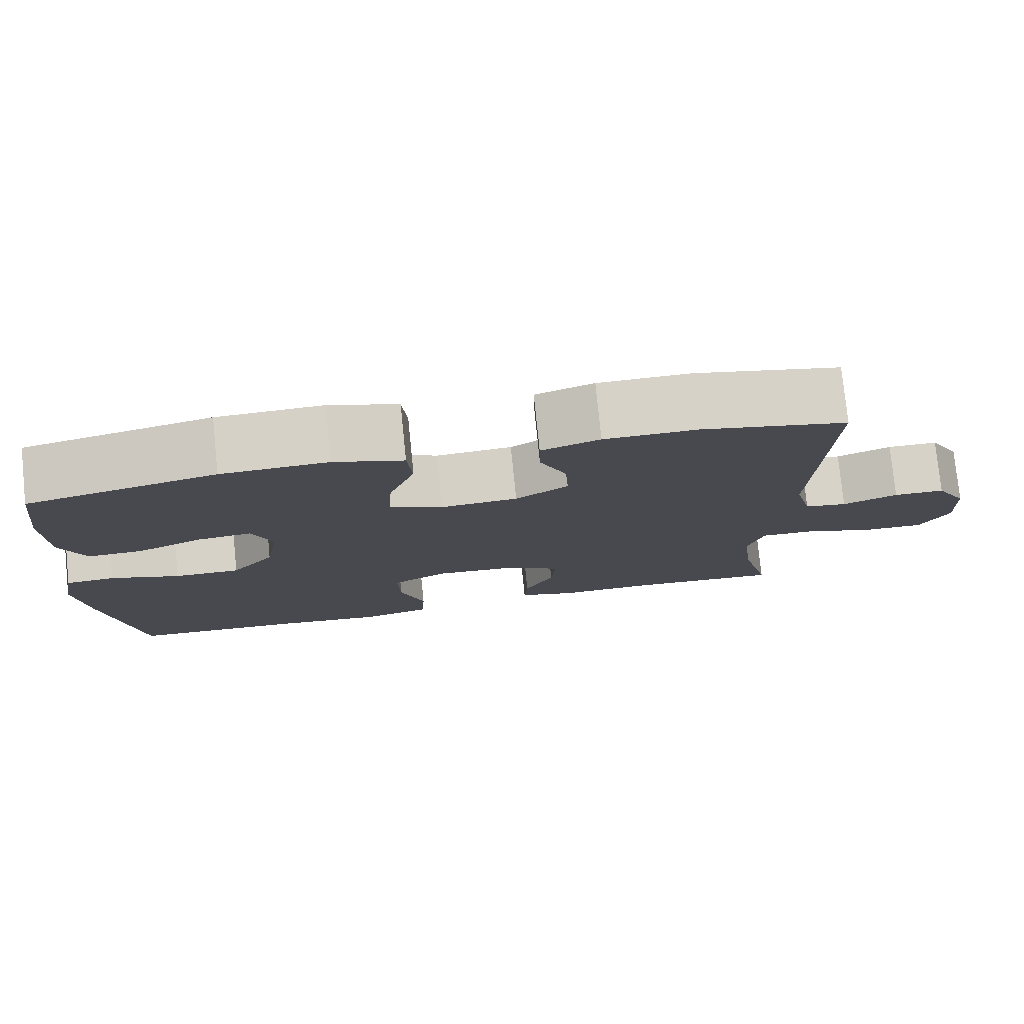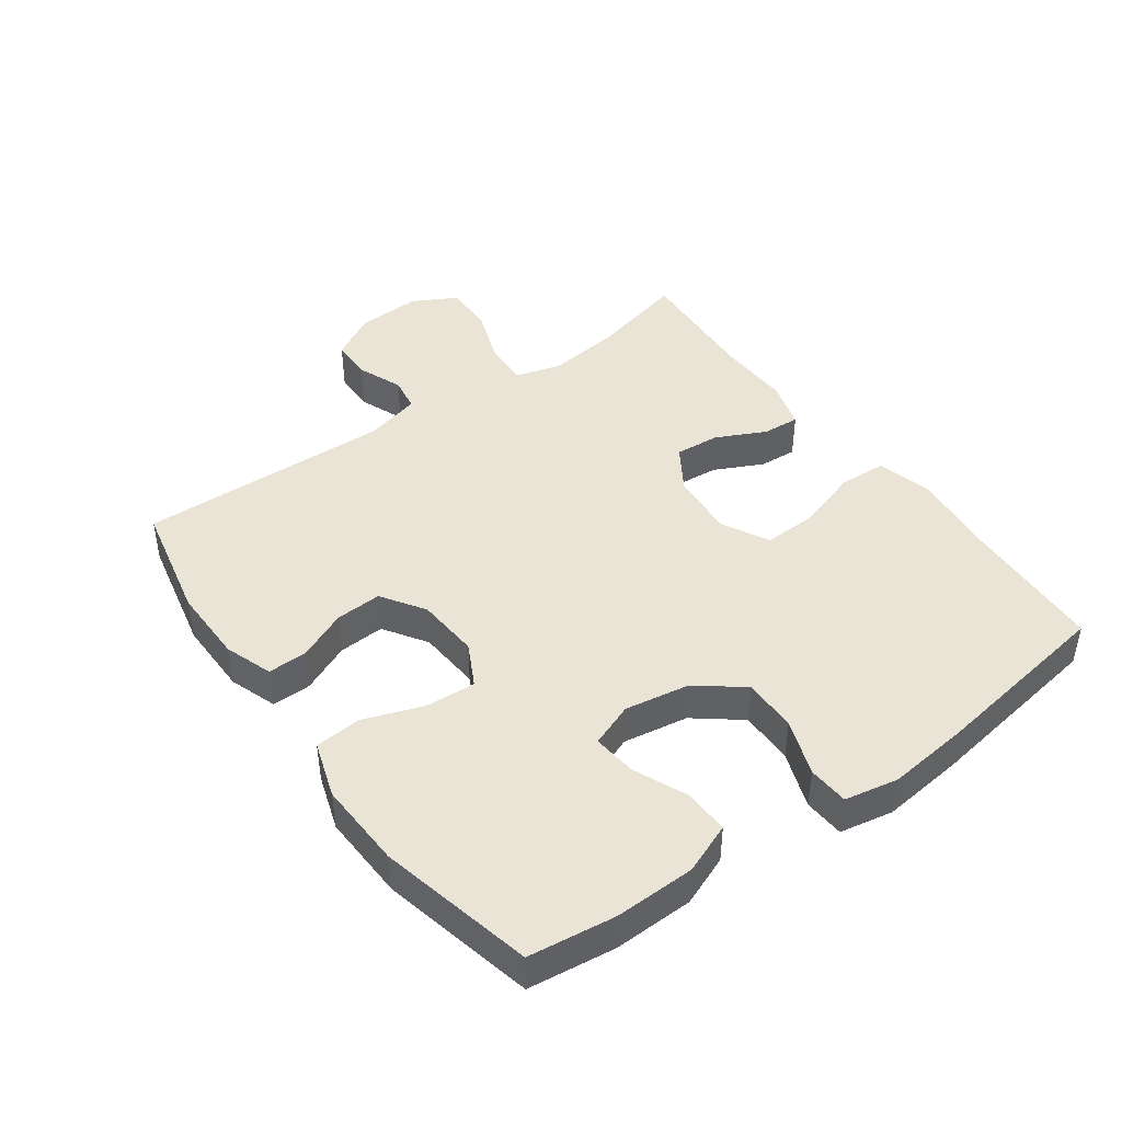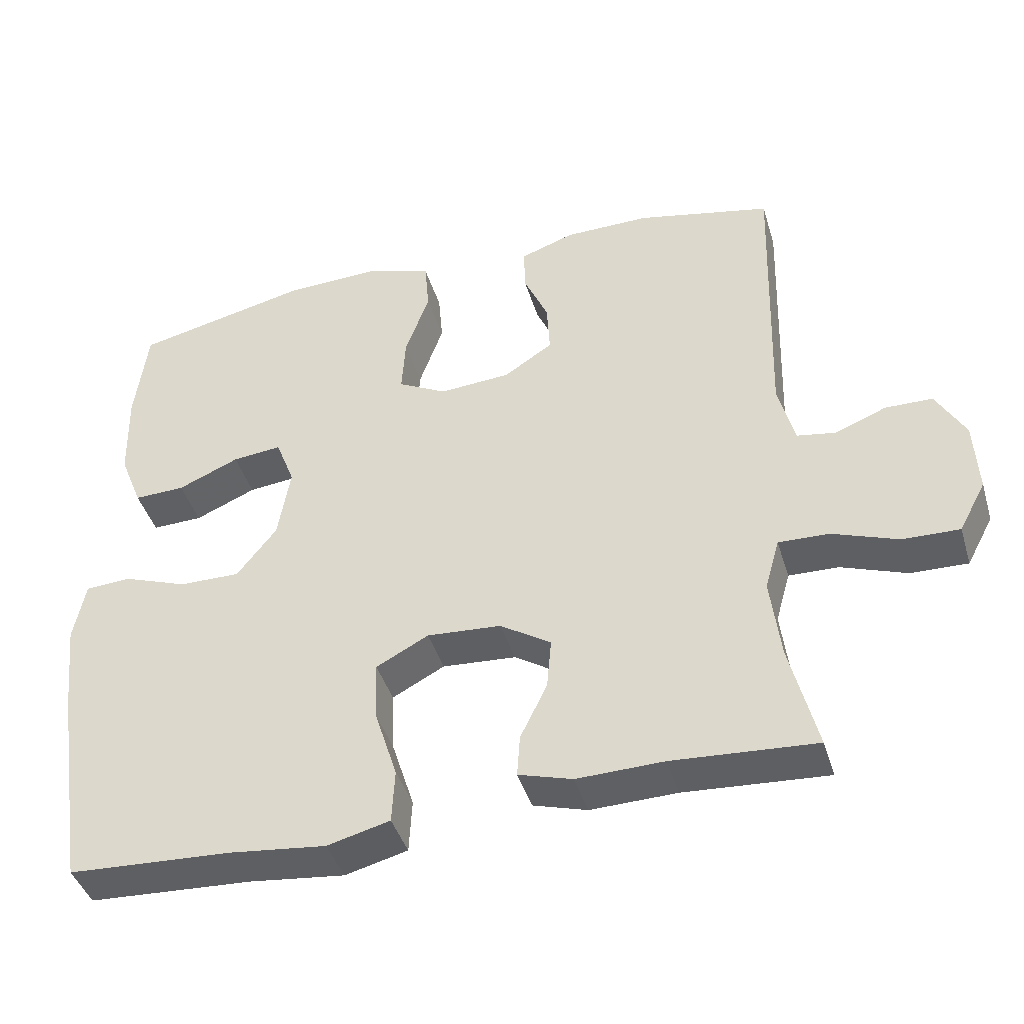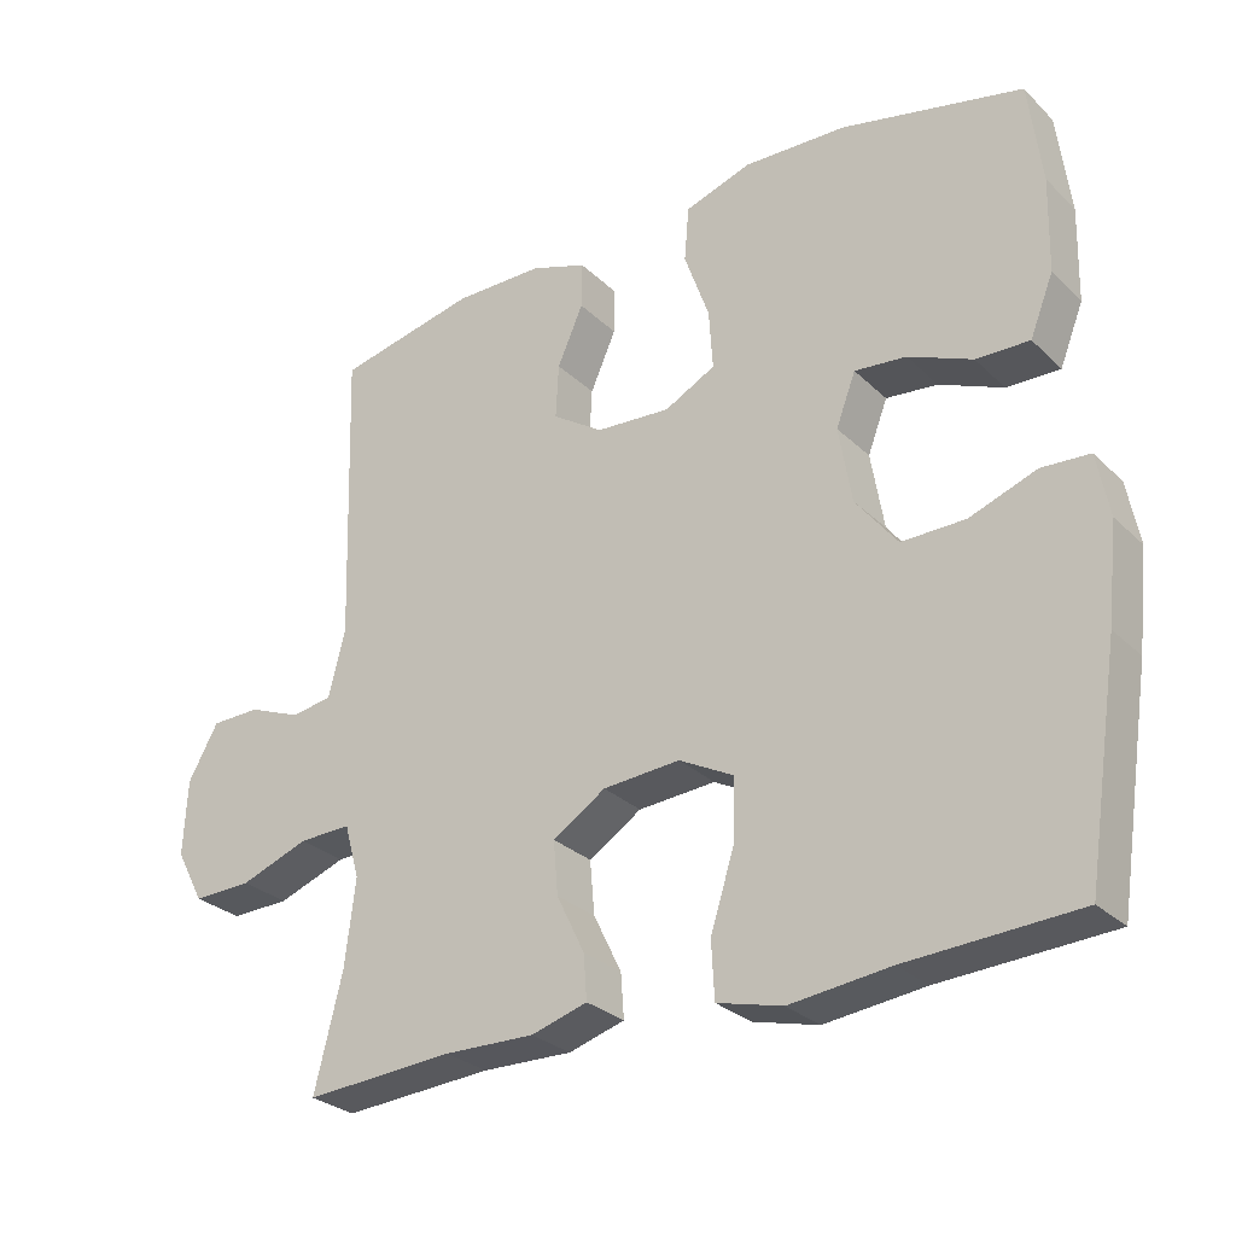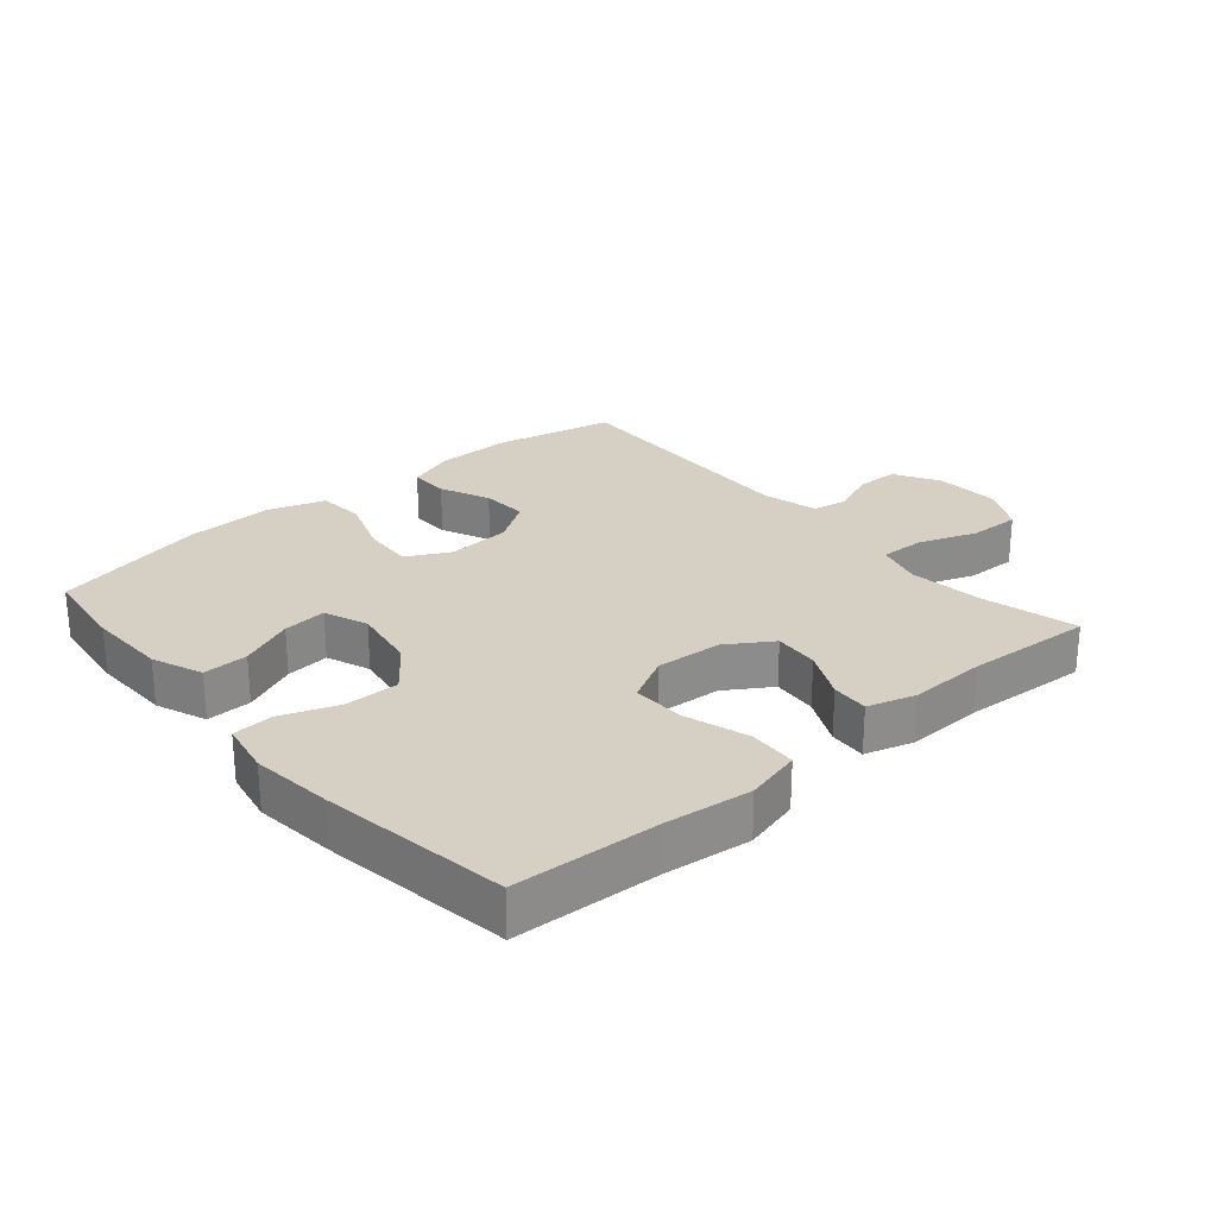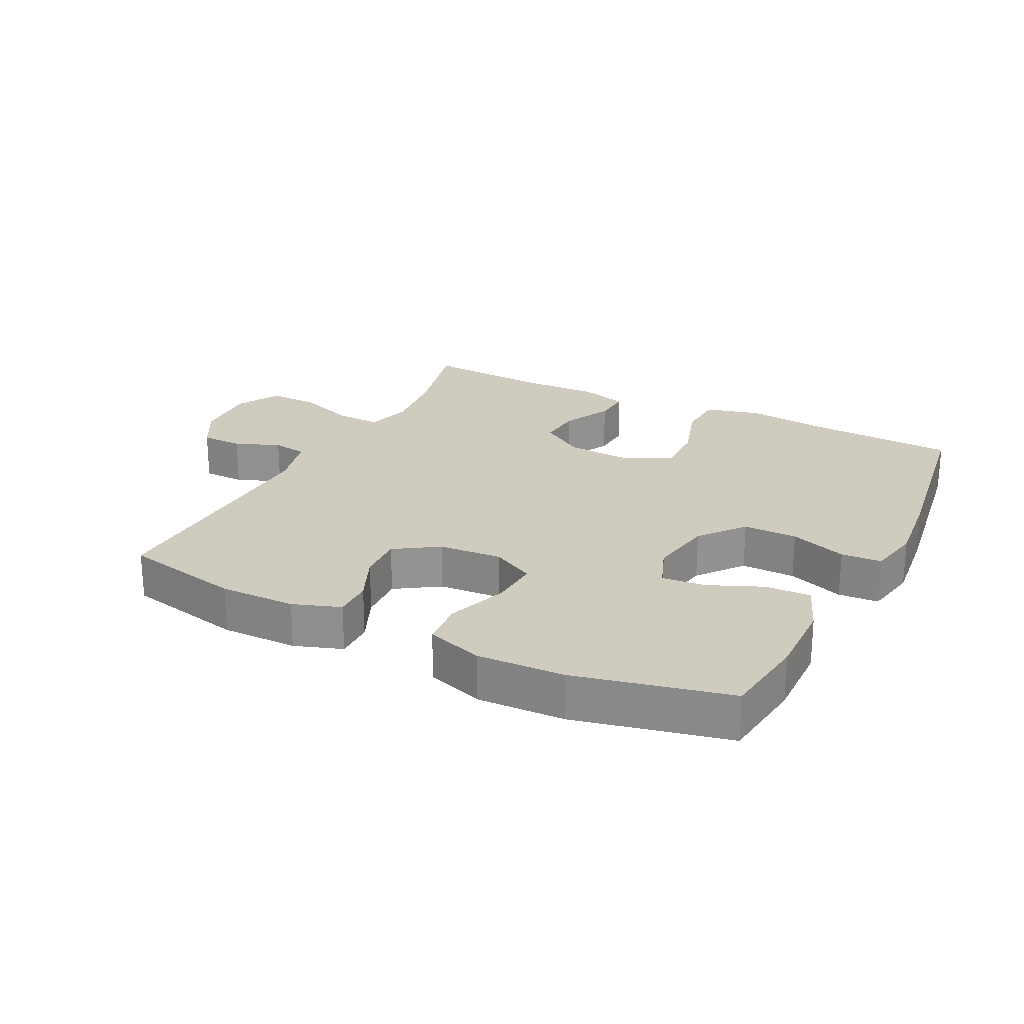
<metadata>
{"format":"obj","ext":"obj","renderer":"f3d","projection":"perspective","resolution":1024,"background":"white","views":[{"elev":77.8,"azim":174.2,"up":"+Z"},{"elev":43.9,"azim":54.2,"up":"+Y"},{"elev":-42.3,"azim":-163.5,"up":"+Z"},{"elev":-28.3,"azim":35.5,"up":"+Z"},{"elev":26.1,"azim":139.4,"up":"+Y"},{"elev":23.7,"azim":26.8,"up":"+Y"}]}
</metadata>
<code>
v -0.5 0.07 -0.5
v -0.463 0.07 -0.351
v -0.449 0.07 -0.237
v -0.469 0.07 -0.166
v -0.538 0.07 -0.168
v -0.629 0.07 -0.201
v -0.707 0.07 -0.203
v -0.744 0.07 -0.134
v -0.739 0.07 -0.034
v -0.699 0.07 0.037
v -0.634 0.07 0.038
v -0.564 0.07 0.01
v -0.51 0.07 0.019
v -0.488 0.07 0.106
v -0.5 0.07 0.5
v -0.315 0.07 0.54
v -0.197 0.07 0.539
v -0.123 0.07 0.513
v -0.124 0.07 0.452
v -0.158 0.07 0.375
v -0.162 0.07 0.303
v -0.095 0.07 0.259
v 0.003 0.07 0.252
v 0.07 0.07 0.287
v 0.065 0.07 0.365
v 0.032 0.07 0.458
v 0.038 0.07 0.53
v 0.126 0.07 0.559
v 0.261 0.07 0.554
v 0.5 0.07 0.5
v 0.517 0.07 0.365
v 0.514 0.07 0.241
v 0.483 0.07 0.163
v 0.413 0.07 0.165
v 0.329 0.07 0.201
v 0.261 0.07 0.208
v 0.235 0.07 0.14
v 0.252 0.07 0.039
v 0.307 0.07 -0.031
v 0.391 0.07 -0.03
v 0.479 0.07 0.002
v 0.542 0.07 -0.002
v 0.558 0.07 -0.085
v 0.544 0.07 -0.212
v 0.5 0.07 -0.5
v 0.275 0.07 -0.512
v 0.143 0.07 -0.527
v 0.057 0.07 -0.505
v 0.053 0.07 -0.431
v 0.084 0.07 -0.333
v 0.087 0.07 -0.25
v 0.015 0.07 -0.212
v -0.087 0.07 -0.219
v -0.157 0.07 -0.264
v -0.151 0.07 -0.334
v -0.114 0.07 -0.41
v -0.11 0.07 -0.468
v -0.184 0.07 -0.49
v -0.303 0.07 -0.487
v -0.5 0 -0.5
v -0.463 0 -0.351
v -0.449 0 -0.237
v -0.469 0 -0.166
v -0.538 0 -0.168
v -0.629 0 -0.201
v -0.707 0 -0.203
v -0.744 0 -0.134
v -0.739 0 -0.034
v -0.699 0 0.037
v -0.634 0 0.038
v -0.564 0 0.01
v -0.51 0 0.019
v -0.488 0 0.106
v -0.5 0 0.5
v -0.315 0 0.54
v -0.197 0 0.539
v -0.123 0 0.513
v -0.124 0 0.452
v -0.158 0 0.375
v -0.162 0 0.303
v -0.095 0 0.259
v 0.003 0 0.252
v 0.07 0 0.287
v 0.065 0 0.365
v 0.032 0 0.458
v 0.038 0 0.53
v 0.126 0 0.559
v 0.261 0 0.554
v 0.5 0 0.5
v 0.517 0 0.365
v 0.514 0 0.241
v 0.483 0 0.163
v 0.413 0 0.165
v 0.329 0 0.201
v 0.261 0 0.208
v 0.235 0 0.14
v 0.252 0 0.039
v 0.307 0 -0.031
v 0.391 0 -0.03
v 0.479 0 0.002
v 0.542 0 -0.002
v 0.558 0 -0.085
v 0.544 0 -0.212
v 0.5 0 -0.5
v 0.275 0 -0.512
v 0.143 0 -0.527
v 0.057 0 -0.505
v 0.053 0 -0.431
v 0.084 0 -0.333
v 0.087 0 -0.25
v 0.015 0 -0.212
v -0.087 0 -0.219
v -0.157 0 -0.264
v -0.151 0 -0.334
v -0.114 0 -0.41
v -0.11 0 -0.468
v -0.184 0 -0.49
v -0.303 0 -0.487
f 56 57 58 59
f 55 56 59 1
f 54 55 1 2
f 53 54 2 3
f 52 53 3 4
f 47 48 49 50
f 46 47 50 51
f 45 46 51
f 44 45 51
f 43 44 51 52
f 40 41 42 43
f 39 40 43 52
f 32 33 34 35
f 32 35 36
f 31 32 36
f 30 31 36
f 29 30 36
f 28 29 36 37
f 25 26 27 28
f 24 25 28 37
f 17 18 19 20
f 17 20 21
f 14 15 16 17
f 13 14 17 21
f 9 10 11 12
f 9 12 13
f 8 9 13
f 5 6 7 8
f 4 5 8 13
f 38 39 52 4
f 23 24 37 38
f 22 23 38 4
f 4 13 21 22
f 118 117 116 115
f 60 118 115 114
f 61 60 114 113
f 62 61 113 112
f 63 62 112 111
f 109 108 107 106
f 110 109 106 105
f 110 105 104
f 110 104 103
f 111 110 103 102
f 102 101 100 99
f 111 102 99 98
f 94 93 92 91
f 95 94 91
f 95 91 90
f 95 90 89
f 95 89 88
f 96 95 88 87
f 87 86 85 84
f 96 87 84 83
f 79 78 77 76
f 80 79 76
f 76 75 74 73
f 80 76 73 72
f 71 70 69 68
f 72 71 68
f 72 68 67
f 67 66 65 64
f 72 67 64 63
f 63 111 98 97
f 97 96 83 82
f 63 97 82 81
f 81 80 72 63
f 1 60 61 2
f 2 61 62 3
f 3 62 63 4
f 4 63 64 5
f 5 64 65 6
f 6 65 66 7
f 7 66 67 8
f 8 67 68 9
f 9 68 69 10
f 10 69 70 11
f 11 70 71 12
f 12 71 72 13
f 13 72 73 14
f 14 73 74 15
f 15 74 75 16
f 16 75 76 17
f 17 76 77 18
f 18 77 78 19
f 19 78 79 20
f 20 79 80 21
f 21 80 81 22
f 22 81 82 23
f 23 82 83 24
f 24 83 84 25
f 25 84 85 26
f 26 85 86 27
f 27 86 87 28
f 28 87 88 29
f 29 88 89 30
f 30 89 90 31
f 31 90 91 32
f 32 91 92 33
f 33 92 93 34
f 34 93 94 35
f 35 94 95 36
f 36 95 96 37
f 37 96 97 38
f 38 97 98 39
f 39 98 99 40
f 40 99 100 41
f 41 100 101 42
f 42 101 102 43
f 43 102 103 44
f 44 103 104 45
f 45 104 105 46
f 46 105 106 47
f 47 106 107 48
f 48 107 108 49
f 49 108 109 50
f 50 109 110 51
f 51 110 111 52
f 52 111 112 53
f 53 112 113 54
f 54 113 114 55
f 55 114 115 56
f 56 115 116 57
f 57 116 117 58
f 58 117 118 59
f 59 118 60 1

</code>
